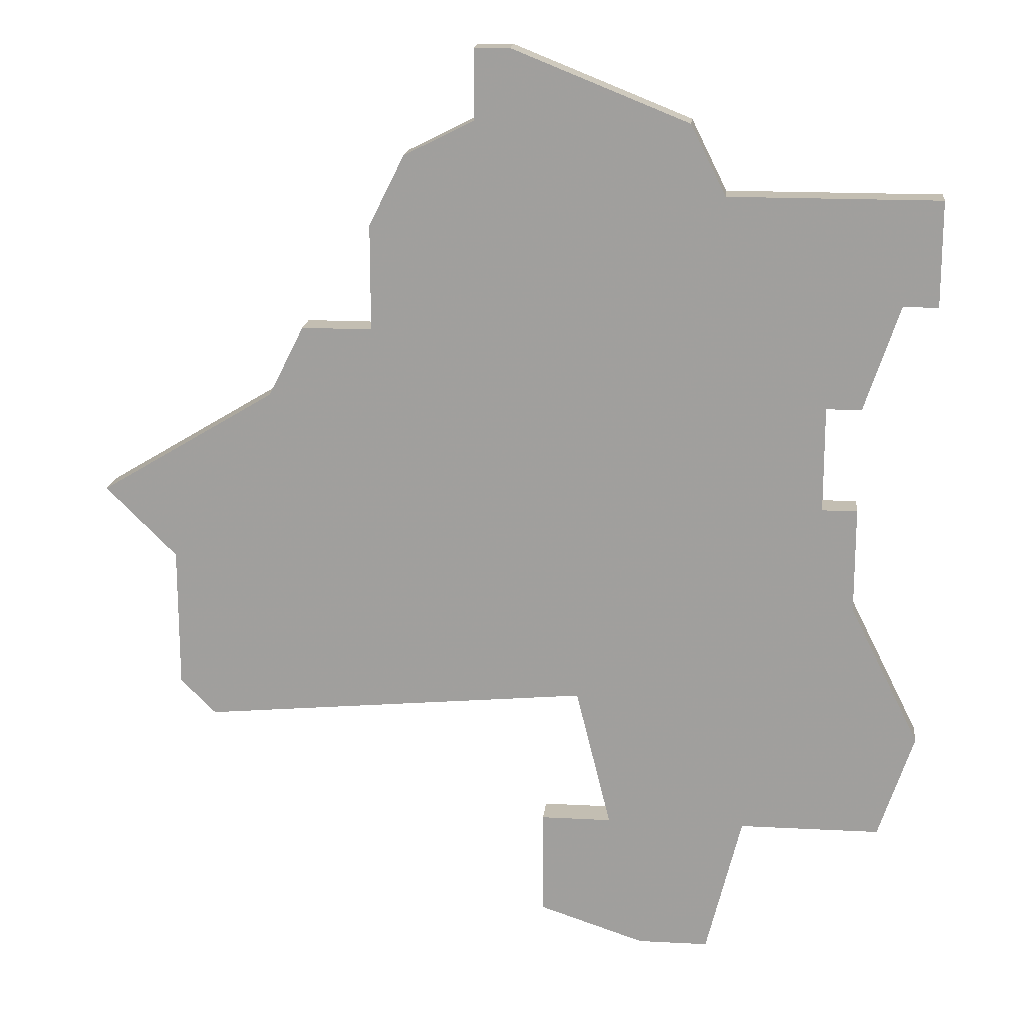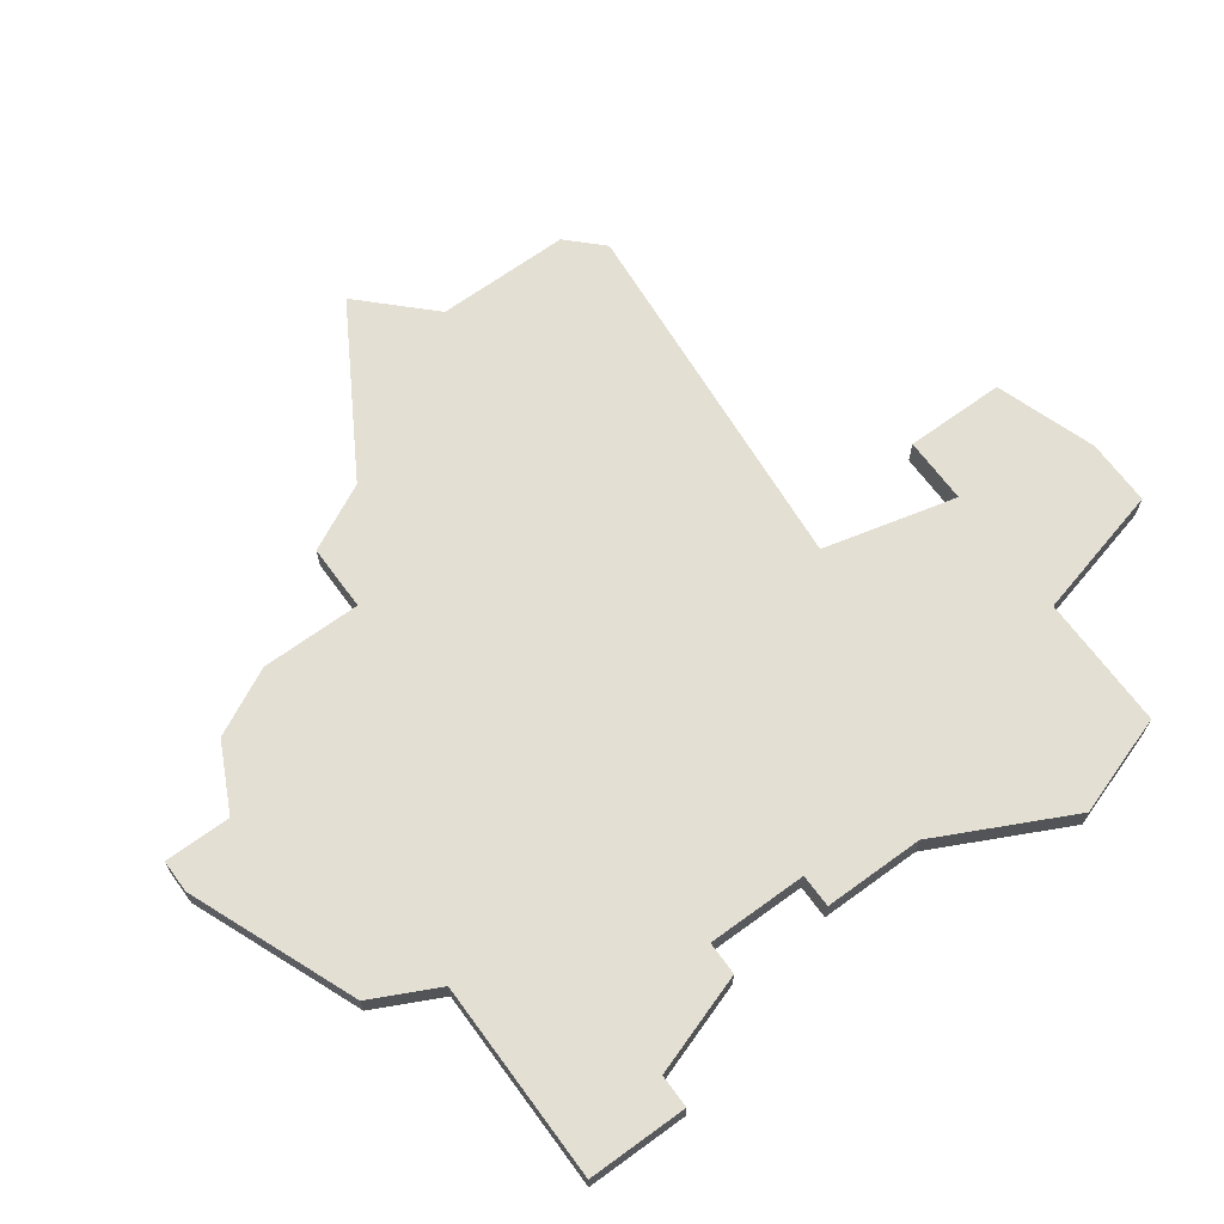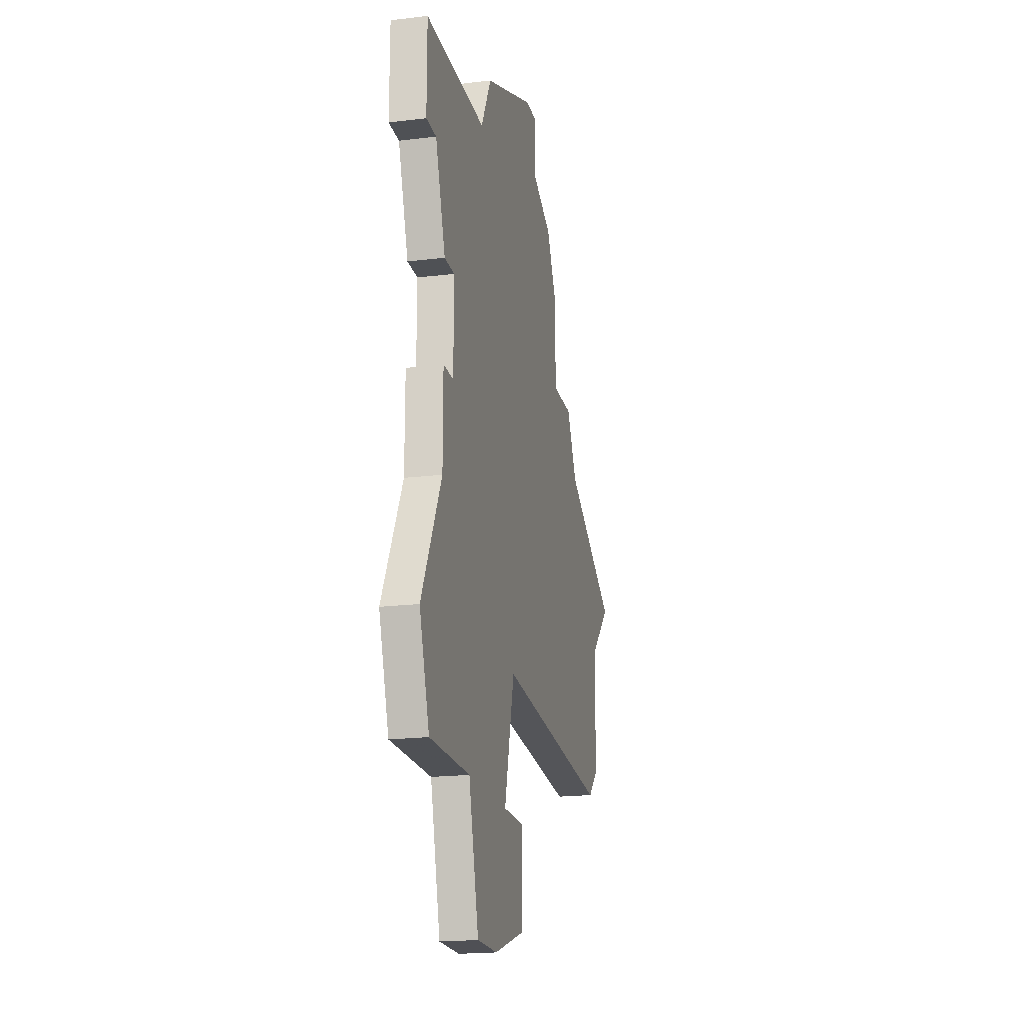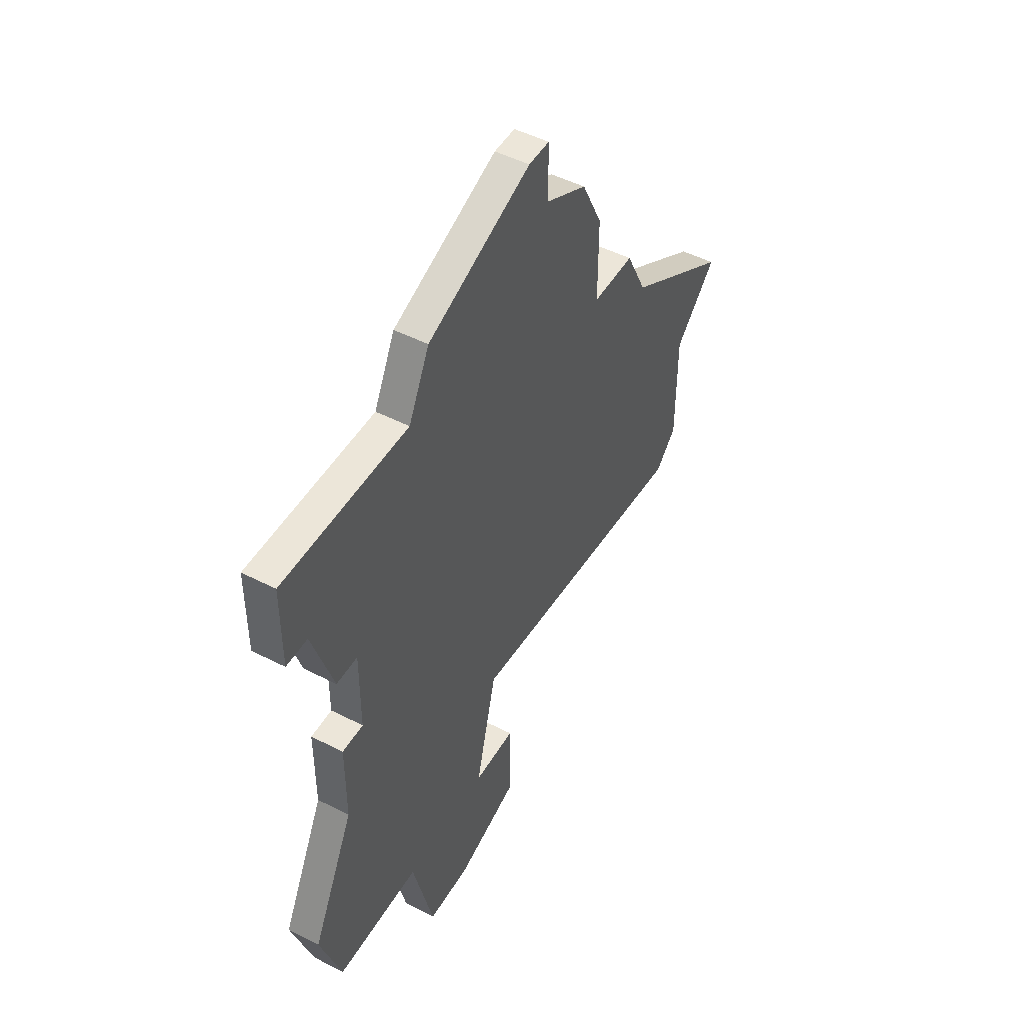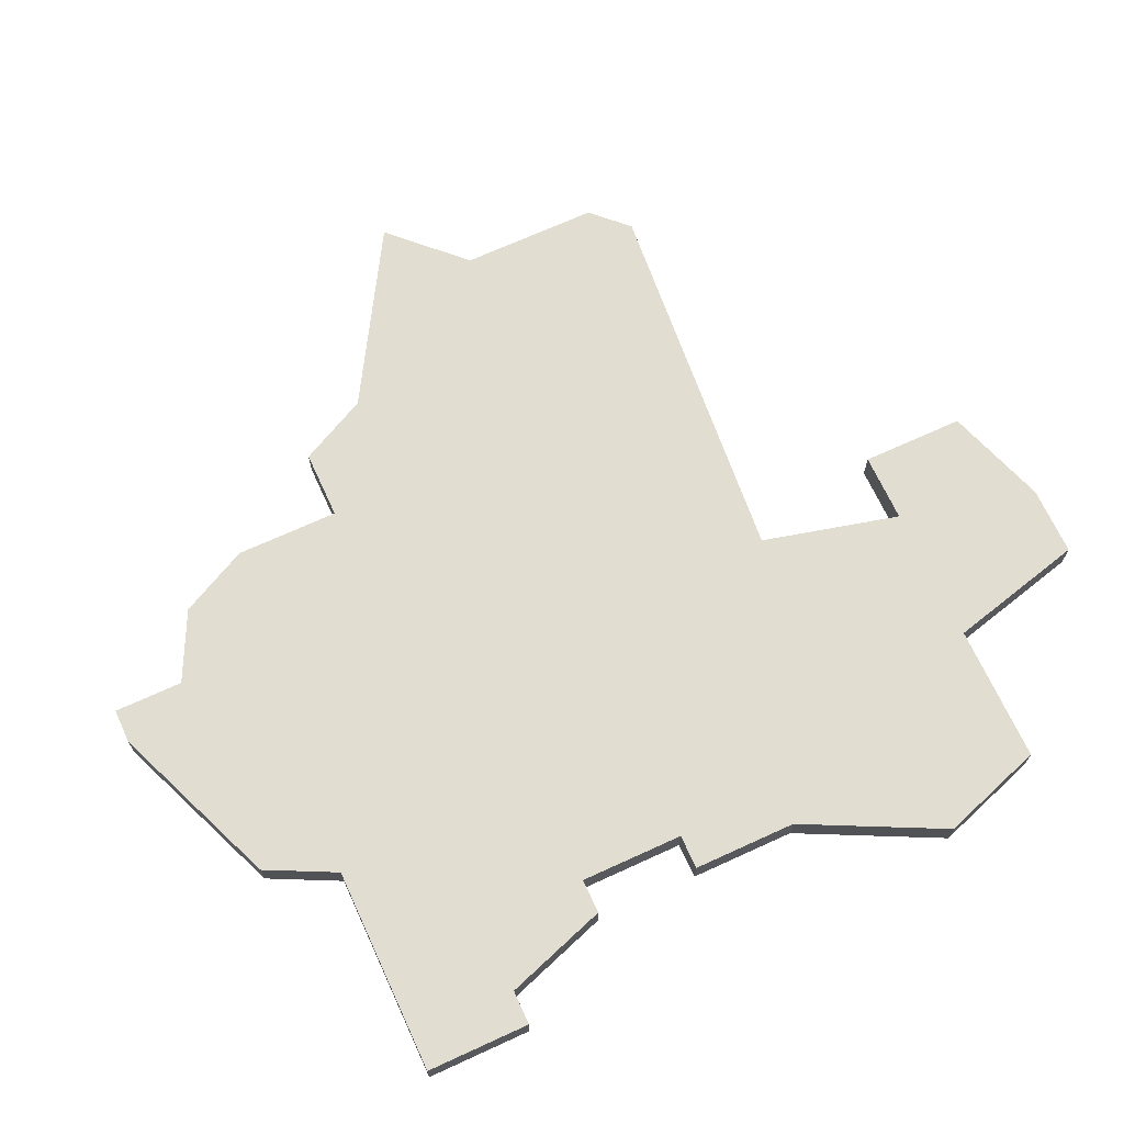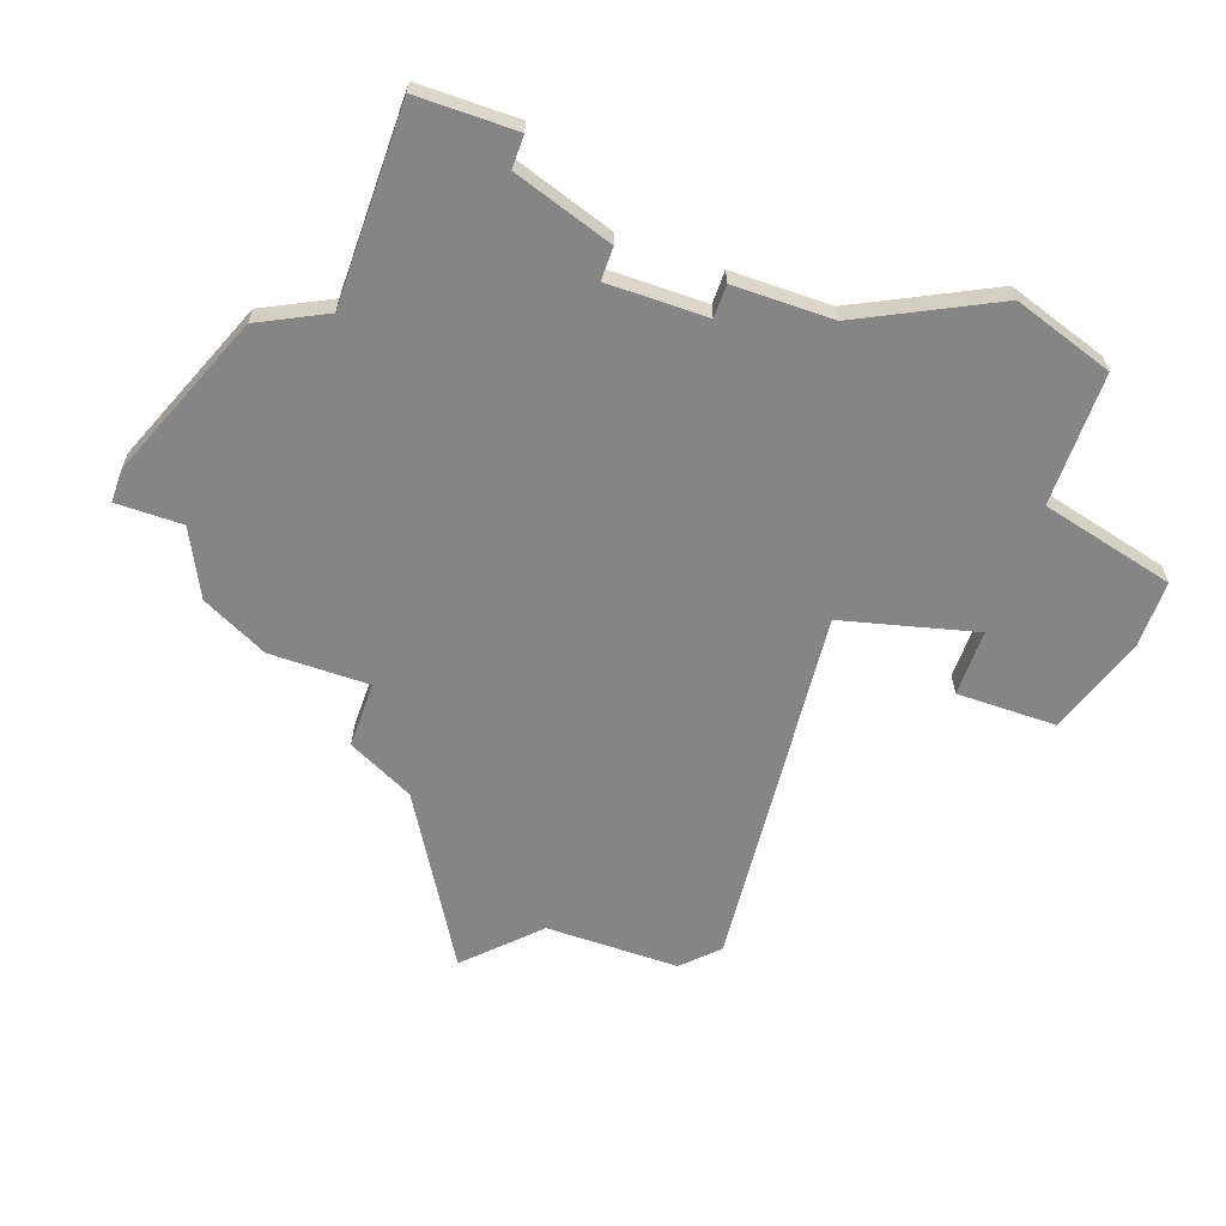
<metadata>
{"format":"obj","ext":"obj","renderer":"f3d","projection":"perspective","resolution":1024,"background":"white","views":[{"elev":17.4,"azim":-174.0,"up":"+Y"},{"elev":66.9,"azim":-126.2,"up":"+Z"},{"elev":-19.5,"azim":-77.1,"up":"+Y"},{"elev":48.9,"azim":-60.3,"up":"+Y"},{"elev":68.7,"azim":-114.7,"up":"+Z"},{"elev":-61.8,"azim":-109.4,"up":"+Z"}]}
</metadata>
<code>
v 4027 -1058 0
v 4022 -1060 0
v 4021 -1062 0
v 4015 -1062 0
v 4015 -1065 0
v 4016 -1065 0
v 4017 -1068 0
v 4018 -1068 0
v 4018 -1071 0
v 4017 -1071 0
v 4017 -1074 0
v 4015 -1078 0
v 4016 -1081 0
v 4020 -1081 0
v 4021 -1085 0
v 4023 -1085 0
v 4026 -1084 0
v 4026 -1081 0
v 4024 -1081 0
v 4025 -1077 0
v 4036 -1078 0
v 4037 -1077 0
v 4037 -1073 0
v 4039 -1071 0
v 4034 -1068 0
v 4033 -1066 0
v 4031 -1066 0
v 4031 -1063 0
v 4030 -1061 0
v 4028 -1060 0
v 4028 -1058 0
v 4027 -1058 1
v 4022 -1060 1
v 4021 -1062 1
v 4015 -1062 1
v 4015 -1065 1
v 4016 -1065 1
v 4017 -1068 1
v 4018 -1068 1
v 4018 -1071 1
v 4017 -1071 1
v 4017 -1074 1
v 4015 -1078 1
v 4016 -1081 1
v 4020 -1081 1
v 4021 -1085 1
v 4023 -1085 1
v 4026 -1084 1
v 4026 -1081 1
v 4024 -1081 1
v 4025 -1077 1
v 4036 -1078 1
v 4037 -1077 1
v 4037 -1073 1
v 4039 -1071 1
v 4034 -1068 1
v 4033 -1066 1
v 4031 -1066 1
v 4031 -1063 1
v 4030 -1061 1
v 4028 -1060 1
v 4028 -1058 1
f 2 1 31
f 5 4 3
f 8 7 6
f 11 10 9
f 13 12 11
f 16 15 14
f 18 17 16
f 22 21 20
f 25 24 23
f 27 26 25
f 29 28 27
f 2 31 30
f 6 5 3
f 13 11 9
f 19 18 16
f 23 22 20
f 27 25 23
f 30 29 27
f 3 2 30
f 8 6 3
f 14 13 9
f 19 16 14
f 27 23 20
f 3 30 27
f 9 8 3
f 19 14 9
f 3 27 20
f 19 9 3
f 3 20 19
f 62 32 33
f 34 35 36
f 37 38 39
f 40 41 42
f 42 43 44
f 45 46 47
f 47 48 49
f 51 52 53
f 54 55 56
f 56 57 58
f 58 59 60
f 61 62 33
f 34 36 37
f 40 42 44
f 47 49 50
f 51 53 54
f 54 56 58
f 58 60 61
f 61 33 34
f 34 37 39
f 40 44 45
f 45 47 50
f 51 54 58
f 58 61 34
f 34 39 40
f 40 45 50
f 51 58 34
f 34 40 50
f 50 51 34
f 33 32 2
f 2 32 1
f 34 33 3
f 3 33 2
f 35 34 4
f 4 34 3
f 36 35 5
f 5 35 4
f 37 36 6
f 6 36 5
f 38 37 7
f 7 37 6
f 39 38 8
f 8 38 7
f 40 39 9
f 9 39 8
f 41 40 10
f 10 40 9
f 42 41 11
f 11 41 10
f 43 42 12
f 12 42 11
f 44 43 13
f 13 43 12
f 45 44 14
f 14 44 13
f 46 45 15
f 15 45 14
f 47 46 16
f 16 46 15
f 48 47 17
f 17 47 16
f 49 48 18
f 18 48 17
f 50 49 19
f 19 49 18
f 51 50 20
f 20 50 19
f 52 51 21
f 21 51 20
f 53 52 22
f 22 52 21
f 54 53 23
f 23 53 22
f 55 54 24
f 24 54 23
f 56 55 25
f 25 55 24
f 57 56 26
f 26 56 25
f 58 57 27
f 27 57 26
f 59 58 28
f 28 58 27
f 60 59 29
f 29 59 28
f 61 60 30
f 30 60 29
f 32 62 1
f 1 62 31
f 62 61 31
f 31 61 30

</code>
